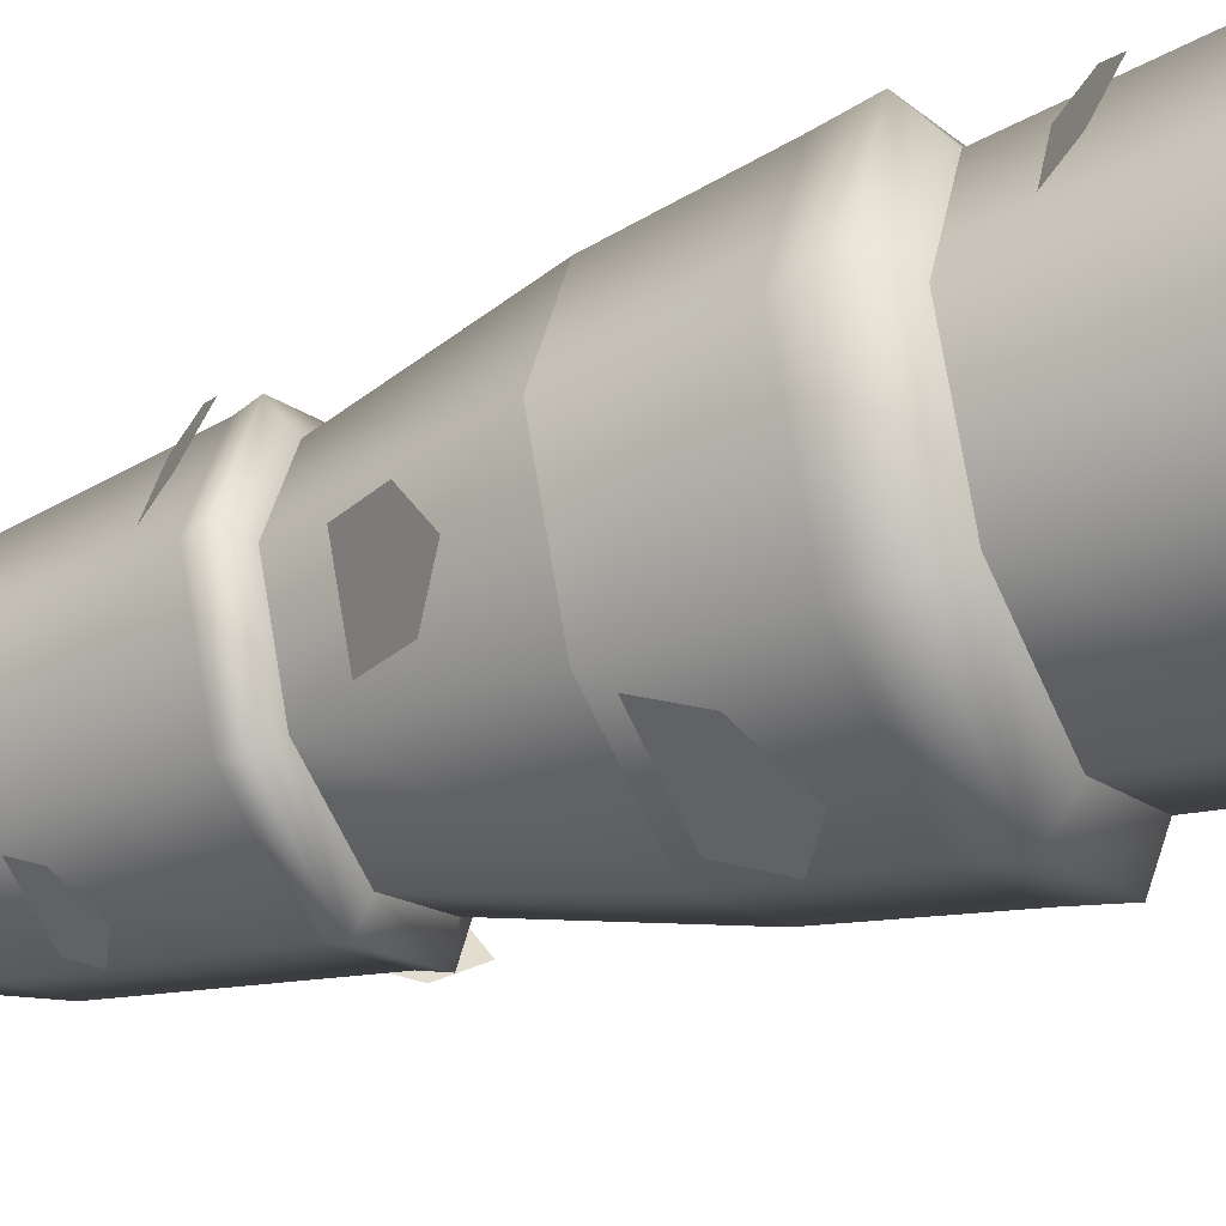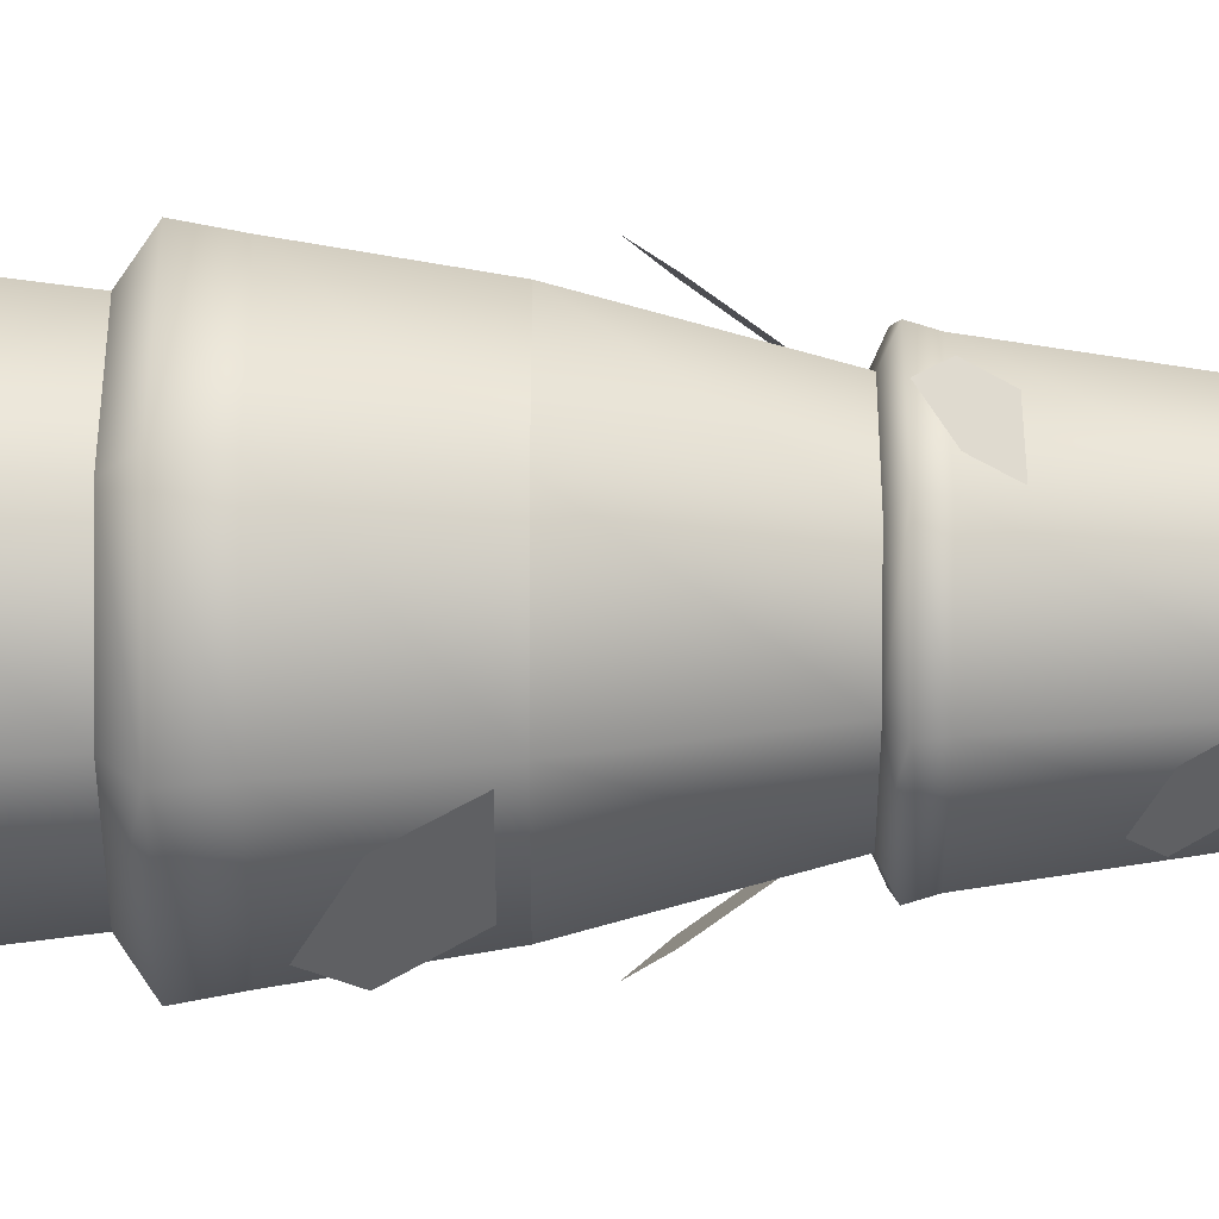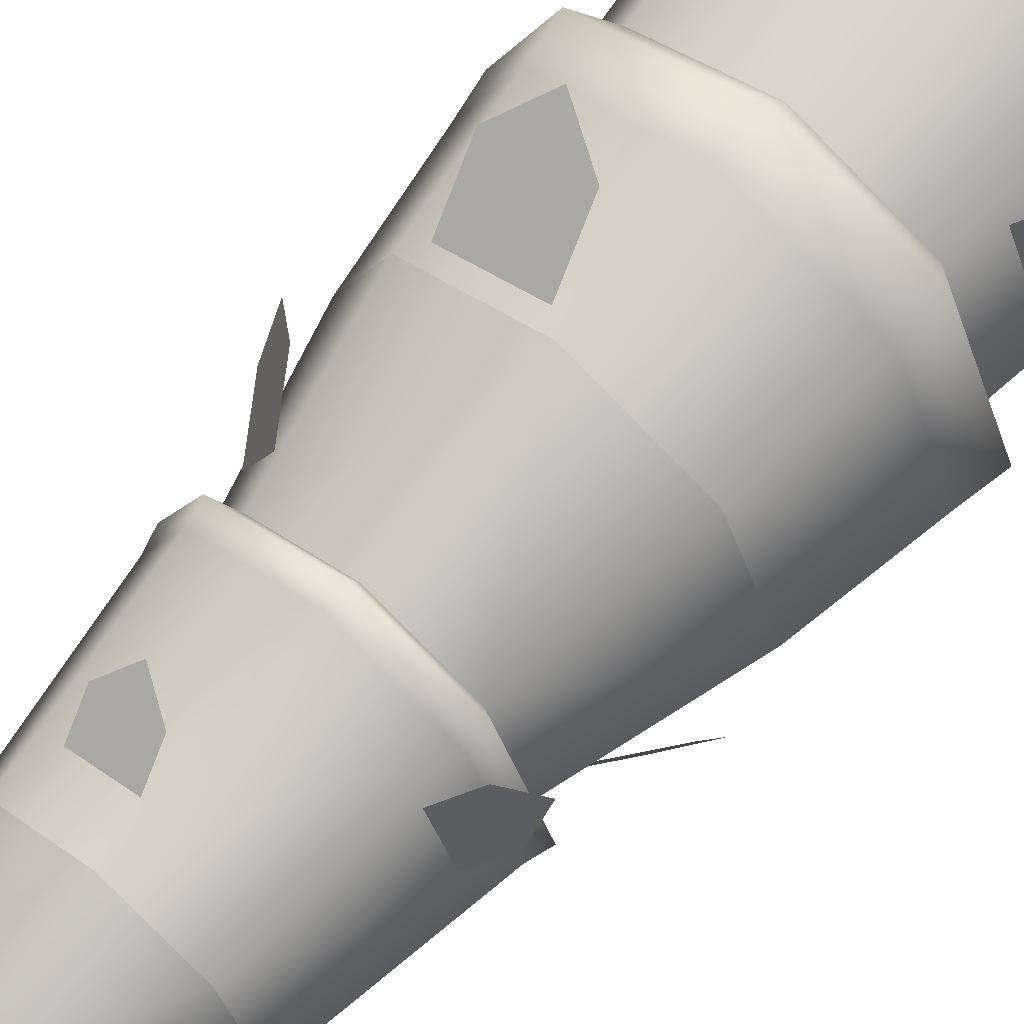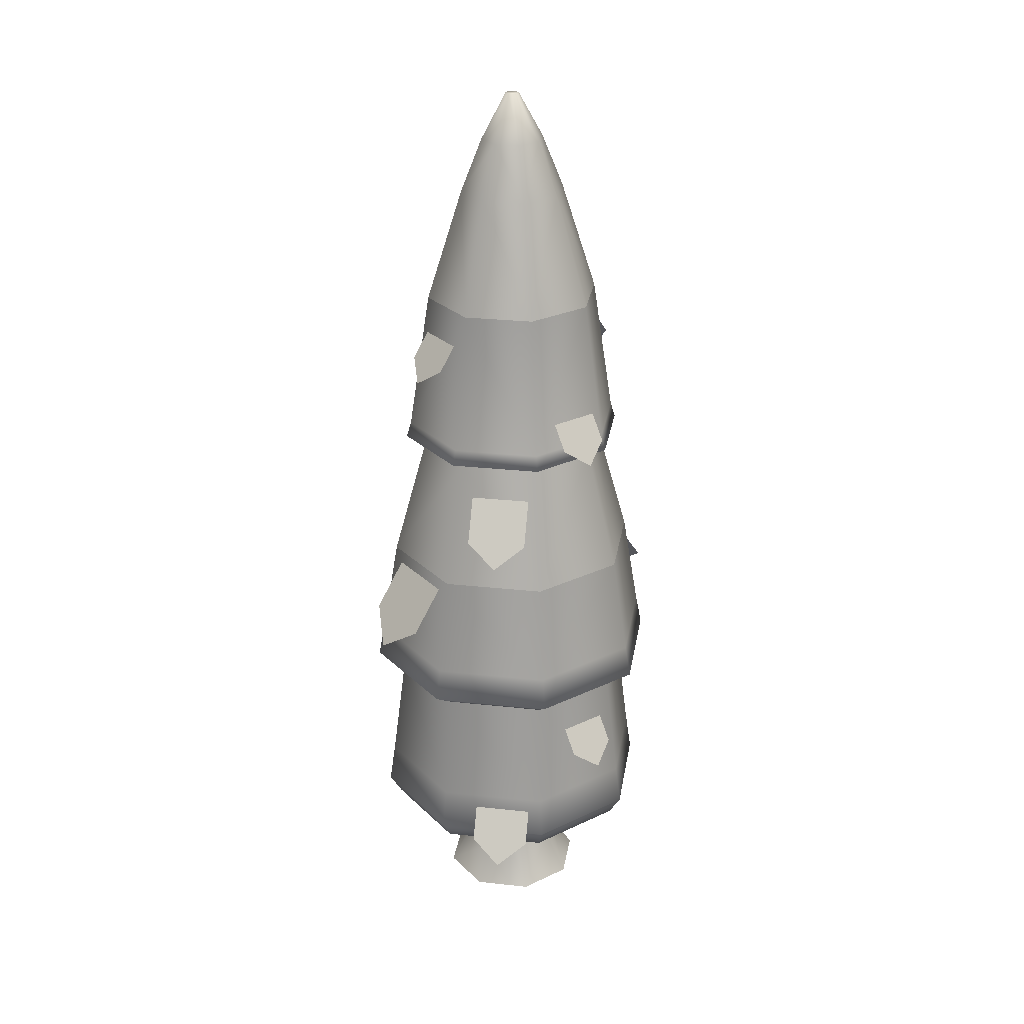
<metadata>
{"format":"obj","ext":"obj","renderer":"f3d","projection":"perspective","resolution":1024,"background":"white","views":[{"elev":-35.9,"azim":-64.2,"up":"+Z"},{"elev":-66.2,"azim":89.9,"up":"+Z"},{"elev":66.5,"azim":-139.4,"up":"+Z"},{"elev":27.8,"azim":76.9,"up":"+Y"}]}
</metadata>
<code>
o tree.005
v 13 1.126 -2.562
v 13 1.094 -2.342
v 13.4 1.126 -2.398
v 13.24 1.094 -2.242
v 12.09 2.59 -2
v 12.05 2.387 -2
v 12.36 2.59 -2.64
v 12.33 2.387 -2.668
v 12.44 1.126 -2
v 12.66 1.094 -2
v 12.6 1.126 -2.398
v 12.76 1.094 -2.242
v 13 1.126 -1.438
v 13 1.19 -1.175
v 13.4 1.126 -1.602
v 13.58 1.19 -1.417
v 13.19 5.978 -2
v 13.04 6.252 -2
v 13.14 5.978 -2.137
v 13.03 6.252 -2.03
v 13.34 1.094 -2
v 13.56 1.126 -2
v 12.86 5.978 -2.137
v 13 5.978 -2.193
v 12.97 6.252 -2.03
v 13 6.252 -2.043
v 13.24 1.094 -1.758
v 12.36 1.317 -2.636
v 13 1.317 -2.9
v 12.39 1.572 -2.61
v 13 1.572 -2.862
v 12.86 5.978 -1.863
v 12.81 5.978 -2
v 12.97 6.252 -1.97
v 12.96 6.252 -2
v 13.9 1.317 -2
v 13.64 1.317 -2.636
v 13.82 1.19 -2
v 13.58 1.19 -2.583
v 12.36 1.317 -1.364
v 12.1 1.317 -2
v 12.39 1.572 -1.39
v 12.14 1.572 -2
v 12.42 1.19 -1.417
v 12.6 1.126 -1.602
v 13 1.317 -1.1
v 13 2.387 -2.945
v 13 2.59 -2.906
v 13 1.572 -1.137
v 13.64 1.317 -1.364
v 13.61 1.572 -1.39
v 13 1.19 -2.825
v 13 5.978 -1.807
v 13 6.252 -1.957
v 12.18 1.19 -2
v 13.95 2.387 -2
v 13.91 2.59 -2
v 13.67 2.387 -2.668
v 13.64 2.59 -2.64
v 13.14 5.978 -1.863
v 13.03 6.252 -1.97
v 13.61 1.572 -2.61
v 13 4.025 -2.708
v 13.5 4.025 -2.5
v 13 4.119 -2.678
v 13.48 4.119 -2.48
v 13.67 2.387 -1.332
v 13 2.387 -1.055
v 13.64 2.59 -1.36
v 13 2.59 -1.094
v 13.86 1.572 -2
v 13.5 4.025 -1.5
v 13.48 4.119 -1.52
v 13.71 4.025 -2
v 13.68 4.119 -2
v 12.32 4.119 -2
v 12.29 4.025 -2
v 12.52 4.119 -2.48
v 12.5 4.025 -2.5
v 12.33 2.387 -1.332
v 12.36 2.59 -1.36
v 12.5 4.025 -1.5
v 12.52 4.119 -1.52
v 12.68 5.652 -2
v 12.77 5.652 -2.23
v 13 4.025 -1.292
v 13 4.119 -1.322
v 13 4.976 -1.455
v 12.61 4.976 -1.615
v 13.32 5.652 -2
v 13.23 5.652 -2.23
v 13.39 4.976 -2.385
v 13 4.976 -2.545
v 13 5.652 -2.325
v 13 5.652 -1.675
v 13.39 4.976 -1.615
v 13.23 5.652 -1.77
v 13.54 4.976 -2
v 12.46 4.976 -2
v 12.77 5.652 -1.77
v 12.61 4.976 -2.385
v 12.42 1.19 -2.583
v 12.76 1.094 -1.758
v 13 1.094 -1.658
v 12.42 3.97 -2
v 12.59 3.97 -1.588
v 13 3.97 -1.417
v 13.41 3.97 -1.588
v 13.58 3.97 -2
v 13.41 3.97 -2.412
v 13 3.97 -2.583
v 12.59 3.97 -2.412
v 12.23 2.268 -2
v 12.45 2.268 -2.545
v 12.45 2.268 -1.455
v 13 2.268 -1.229
v 13.55 2.268 -1.455
v 13.77 2.268 -2
v 13 2.268 -2.771
v 13.55 2.268 -2.545
v 13 3.204 -2.8
v 13.57 3.204 -2.566
v 13.57 3.204 -1.434
v 13.8 3.204 -2
v 12.43 3.204 -1.434
v 13 3.204 -1.2
v 12.43 3.204 -2.566
v 12.2 3.204 -2
v 13.36 4.611 -1.457
v 13.28 4.909 -1.649
v 13.25 4.502 -1.329
v 13 4.909 -1.534
v 13.08 4.611 -1.342
v 13.64 3.531 -1.562
v 13.41 3.891 -1.659
v 13.8 3.399 -1.695
v 13.55 3.891 -1.994
v 13.78 3.531 -1.898
v 13.57 2.854 -1.215
v 13.45 3.301 -1.504
v 13.4 2.691 -1.023
v 13.03 3.301 -1.332
v 13.15 2.854 -1.043
v 12.43 2.854 -2.785
v 12.55 3.301 -2.496
v 12.6 2.691 -2.977
v 12.97 3.301 -2.668
v 12.85 2.854 -2.957
v 12.64 4.611 -2.543
v 12.72 4.909 -2.351
v 12.75 4.502 -2.671
v 13 4.909 -2.466
v 12.92 4.611 -2.658
v 12.36 3.531 -2.438
v 12.59 3.891 -2.341
v 12.2 3.399 -2.305
v 12.45 3.891 -2.006
v 12.22 3.531 -2.102
v 12.18 1.304 -2.463
v 12.41 1.664 -2.366
v 12.02 1.172 -2.331
v 12.27 1.664 -2.031
v 12.04 1.304 -2.128
v 13.69 4.135 -2.18
v 13.5 4.433 -2.1
v 13.7 4.026 -2.348
v 13.38 4.433 -2.377
v 13.58 4.135 -2.457
v 13.82 1.304 -1.537
v 13.59 1.664 -1.634
v 13.98 1.172 -1.669
v 13.73 1.664 -1.969
v 13.96 1.304 -1.872
v 12.31 4.135 -1.82
v 12.5 4.433 -1.9
v 12.3 4.026 -1.652
v 12.62 4.433 -1.623
v 12.42 4.135 -1.543
v 12.19 1.889 -1.753
v 12.38 2.187 -1.833
v 12.17 1.78 -1.585
v 12.5 2.187 -1.556
v 12.3 1.889 -1.476
v 13.81 1.889 -2.247
v 13.62 2.187 -2.167
v 13.83 1.78 -2.415
v 13.5 2.187 -2.444
v 13.7 1.889 -2.524
v 13.45 0.5 -2
v 13.32 0.5 -2.318
v 13.4 0.5 -1.89
v 13.32 0.5 -1.682
v 13 0.5 -1.55
v 13 0.5 -2.45
v 12.68 0.5 -1.682
v 12.68 0.5 -2.318
v 12.55 0.5 -2
v 12.79 0.7561 -2.212
v 12.7 0.7561 -2
v 13 0.7561 -2.3
v 13.21 0.7561 -2.212
v 13.21 0.7561 -1.788
v 13 0.7561 -1.7
v 12.79 0.7561 -1.788
v 13.3 0.7561 -2
v 13.27 0.7561 -1.926
v 13 1.094 -2.225
v 13.16 1.094 -2.159
v 12.78 1.094 -2
v 12.84 1.094 -1.841
v 12.84 1.094 -2.159
v 13.22 1.094 -2
v 13 1.094 -1.775
v 13.16 1.094 -1.841
f 3 2 1
f 2 3 4
f 7 6 5
f 6 7 8
f 11 10 9
f 10 11 12
f 15 14 13
f 14 15 16
f 1 12 11
f 12 1 2
f 19 18 17
f 18 19 20
f 3 21 4
f 21 3 22
f 25 24 23
f 24 25 26
f 21 15 27
f 15 21 22
f 30 29 28
f 29 30 31
f 34 33 32
f 33 34 35
f 38 37 36
f 37 38 39
f 42 41 40
f 41 42 43
f 45 14 44
f 14 45 13
f 46 44 14
f 44 46 40
f 7 47 8
f 47 7 48
f 50 49 46
f 49 50 51
f 30 41 43
f 41 30 28
f 39 1 52
f 1 39 3
f 52 37 39
f 37 52 29
f 54 32 53
f 32 54 34
f 41 44 40
f 44 41 55
f 58 57 56
f 57 58 59
f 61 53 60
f 53 61 54
f 29 62 37
f 62 29 31
f 65 64 63
f 64 65 66
f 69 68 67
f 68 69 70
f 34 25 35
f 25 34 54
f 25 54 26
f 26 54 61
f 26 61 20
f 20 61 18
f 16 36 50
f 36 16 38
f 36 51 50
f 51 36 71
f 74 73 72
f 73 74 75
f 64 75 74
f 75 64 66
f 78 77 76
f 77 78 79
f 81 6 80
f 6 81 5
f 78 63 79
f 63 78 65
f 70 80 68
f 80 70 81
f 56 69 67
f 69 56 57
f 39 22 3
f 22 39 38
f 16 46 14
f 46 16 50
f 83 77 82
f 77 83 76
f 23 84 33
f 84 23 85
f 87 82 86
f 82 87 83
f 88 83 87
f 83 88 89
f 90 19 17
f 19 90 91
f 93 91 92
f 91 93 94
f 96 95 88
f 95 96 97
f 75 92 98
f 92 75 66
f 100 99 89
f 99 100 84
f 98 91 90
f 91 98 92
f 89 76 83
f 76 89 99
f 101 94 93
f 94 101 85
f 93 66 65
f 66 93 92
f 60 95 97
f 95 60 53
f 96 87 73
f 87 96 88
f 85 99 84
f 99 85 101
f 90 60 97
f 60 90 17
f 95 89 88
f 89 95 100
f 23 94 85
f 94 23 24
f 73 86 72
f 86 73 87
f 101 76 99
f 76 101 78
f 32 84 100
f 84 32 33
f 98 97 96
f 97 98 90
f 49 40 46
f 40 49 42
f 52 11 102
f 11 52 1
f 101 65 78
f 65 101 93
f 37 71 36
f 71 37 62
f 24 91 94
f 91 24 19
f 12 103 10
f 103 12 2
f 103 2 104
f 104 2 4
f 104 4 27
f 27 4 21
f 27 13 104
f 13 27 15
f 35 23 33
f 23 35 25
f 103 13 45
f 13 103 104
f 28 52 102
f 52 28 29
f 10 45 9
f 45 10 103
f 26 19 24
f 19 26 20
f 28 55 41
f 55 28 102
f 22 16 15
f 16 22 38
f 48 58 47
f 58 48 59
f 102 9 55
f 9 102 11
f 9 44 55
f 44 9 45
f 17 61 60
f 61 17 18
f 53 100 95
f 100 53 32
f 75 96 73
f 96 75 98
f 105 82 77
f 82 105 106
f 106 86 82
f 86 106 107
f 108 86 107
f 86 108 72
f 109 72 108
f 72 109 74
f 64 109 110
f 109 64 74
f 64 111 63
f 111 64 110
f 79 105 77
f 105 79 112
f 63 112 79
f 112 63 111
f 8 113 6
f 113 8 114
f 113 80 6
f 80 113 115
f 115 68 80
f 68 115 116
f 117 68 116
f 68 117 67
f 118 67 117
f 67 118 56
f 47 114 8
f 114 47 119
f 58 118 120
f 118 58 56
f 47 120 119
f 120 47 58
f 111 122 121
f 122 111 110
f 124 108 123
f 108 124 109
f 126 106 125
f 106 126 107
f 124 110 109
f 110 124 122
f 112 121 127
f 121 112 111
f 106 128 125
f 128 106 105
f 108 126 123
f 126 108 107
f 112 128 105
f 128 112 127
f 121 59 48
f 59 121 122
f 116 42 49
f 42 116 115
f 57 123 69
f 123 57 124
f 51 116 49
f 116 51 117
f 57 122 124
f 122 57 59
f 113 30 43
f 30 113 114
f 126 81 70
f 81 126 125
f 125 5 81
f 5 125 128
f 127 48 7
f 48 127 121
f 69 126 70
f 126 69 123
f 62 118 71
f 118 62 120
f 127 5 128
f 5 127 7
f 71 117 51
f 117 71 118
f 114 31 30
f 31 114 119
f 119 62 31
f 62 119 120
f 115 43 42
f 43 115 113
f 133 131 132
f 132 131 130
f 129 130 131
f 136 135 134
f 135 136 137
f 137 136 138
f 143 141 142
f 142 141 140
f 139 140 141
f 148 146 147
f 147 146 145
f 144 145 146
f 153 151 152
f 152 151 150
f 149 150 151
f 156 155 154
f 155 156 157
f 157 156 158
f 161 160 159
f 160 161 162
f 162 161 163
f 166 165 164
f 165 166 167
f 167 166 168
f 171 170 169
f 170 171 172
f 172 171 173
f 176 175 174
f 175 176 177
f 177 176 178
f 181 180 179
f 180 181 182
f 182 181 183
f 186 185 184
f 185 186 187
f 187 186 188
f 191 190 189
f 190 191 192
f 190 192 193
f 190 193 194
f 194 193 195
f 194 195 196
f 196 195 197
f 197 198 196
f 198 197 199
f 200 190 194
f 190 200 201
f 196 200 194
f 200 196 198
f 202 193 192
f 193 202 203
f 197 204 199
f 204 197 195
f 201 189 190
f 189 201 205
f 206 189 205
f 189 206 191
f 191 206 202
f 191 202 192
f 193 204 195
f 204 193 203
f 207 201 200
f 201 207 208
f 204 209 199
f 209 204 210
f 199 211 198
f 211 199 209
f 208 205 201
f 205 208 212
f 203 210 204
f 210 203 213
f 214 203 202
f 203 214 213
f 212 206 205
f 206 212 214
f 206 214 202
f 198 207 200
f 207 198 211
f 3 2 1
f 2 3 4
f 7 6 5
f 6 7 8
f 11 10 9
f 10 11 12
f 15 14 13
f 14 15 16
f 1 12 11
f 12 1 2
f 19 18 17
f 18 19 20
f 3 21 4
f 21 3 22
f 25 24 23
f 24 25 26
f 21 15 27
f 15 21 22
f 30 29 28
f 29 30 31
f 34 33 32
f 33 34 35
f 38 37 36
f 37 38 39
f 42 41 40
f 41 42 43
f 45 14 44
f 14 45 13
f 46 44 14
f 44 46 40
f 7 47 8
f 47 7 48
f 50 49 46
f 49 50 51
f 30 41 43
f 41 30 28
f 39 1 52
f 1 39 3
f 52 37 39
f 37 52 29
f 54 32 53
f 32 54 34
f 41 44 40
f 44 41 55
f 58 57 56
f 57 58 59
f 61 53 60
f 53 61 54
f 29 62 37
f 62 29 31
f 65 64 63
f 64 65 66
f 69 68 67
f 68 69 70
f 34 25 35
f 25 34 54
f 25 54 26
f 26 54 61
f 26 61 20
f 20 61 18
f 16 36 50
f 36 16 38
f 36 51 50
f 51 36 71
f 74 73 72
f 73 74 75
f 64 75 74
f 75 64 66
f 78 77 76
f 77 78 79
f 81 6 80
f 6 81 5
f 78 63 79
f 63 78 65
f 70 80 68
f 80 70 81
f 56 69 67
f 69 56 57
f 39 22 3
f 22 39 38
f 16 46 14
f 46 16 50
f 83 77 82
f 77 83 76
f 23 84 33
f 84 23 85
f 87 82 86
f 82 87 83
f 88 83 87
f 83 88 89
f 90 19 17
f 19 90 91
f 93 91 92
f 91 93 94
f 96 95 88
f 95 96 97
f 75 92 98
f 92 75 66
f 100 99 89
f 99 100 84
f 98 91 90
f 91 98 92
f 89 76 83
f 76 89 99
f 101 94 93
f 94 101 85
f 93 66 65
f 66 93 92
f 60 95 97
f 95 60 53
f 96 87 73
f 87 96 88
f 85 99 84
f 99 85 101
f 90 60 97
f 60 90 17
f 95 89 88
f 89 95 100
f 23 94 85
f 94 23 24
f 73 86 72
f 86 73 87
f 101 76 99
f 76 101 78
f 32 84 100
f 84 32 33
f 98 97 96
f 97 98 90
f 49 40 46
f 40 49 42
f 52 11 102
f 11 52 1
f 101 65 78
f 65 101 93
f 37 71 36
f 71 37 62
f 24 91 94
f 91 24 19
f 12 103 10
f 103 12 2
f 103 2 104
f 104 2 4
f 104 4 27
f 27 4 21
f 27 13 104
f 13 27 15
f 35 23 33
f 23 35 25
f 103 13 45
f 13 103 104
f 28 52 102
f 52 28 29
f 10 45 9
f 45 10 103
f 26 19 24
f 19 26 20
f 28 55 41
f 55 28 102
f 22 16 15
f 16 22 38
f 48 58 47
f 58 48 59
f 102 9 55
f 9 102 11
f 9 44 55
f 44 9 45
f 17 61 60
f 61 17 18
f 53 100 95
f 100 53 32
f 75 96 73
f 96 75 98
f 105 82 77
f 82 105 106
f 106 86 82
f 86 106 107
f 108 86 107
f 86 108 72
f 109 72 108
f 72 109 74
f 64 109 110
f 109 64 74
f 64 111 63
f 111 64 110
f 79 105 77
f 105 79 112
f 63 112 79
f 112 63 111
f 8 113 6
f 113 8 114
f 113 80 6
f 80 113 115
f 115 68 80
f 68 115 116
f 117 68 116
f 68 117 67
f 118 67 117
f 67 118 56
f 47 114 8
f 114 47 119
f 58 118 120
f 118 58 56
f 47 120 119
f 120 47 58
f 111 122 121
f 122 111 110
f 124 108 123
f 108 124 109
f 126 106 125
f 106 126 107
f 124 110 109
f 110 124 122
f 112 121 127
f 121 112 111
f 106 128 125
f 128 106 105
f 108 126 123
f 126 108 107
f 112 128 105
f 128 112 127
f 121 59 48
f 59 121 122
f 116 42 49
f 42 116 115
f 57 123 69
f 123 57 124
f 51 116 49
f 116 51 117
f 57 122 124
f 122 57 59
f 113 30 43
f 30 113 114
f 126 81 70
f 81 126 125
f 125 5 81
f 5 125 128
f 127 48 7
f 48 127 121
f 69 126 70
f 126 69 123
f 62 118 71
f 118 62 120
f 127 5 128
f 5 127 7
f 71 117 51
f 117 71 118
f 114 31 30
f 31 114 119
f 119 62 31
f 62 119 120
f 115 43 42
f 43 115 113
f 133 131 132
f 132 131 130
f 129 130 131
f 136 135 134
f 135 136 137
f 137 136 138
f 143 141 142
f 142 141 140
f 139 140 141
f 148 146 147
f 147 146 145
f 144 145 146
f 153 151 152
f 152 151 150
f 149 150 151
f 156 155 154
f 155 156 157
f 157 156 158
f 161 160 159
f 160 161 162
f 162 161 163
f 166 165 164
f 165 166 167
f 167 166 168
f 171 170 169
f 170 171 172
f 172 171 173
f 176 175 174
f 175 176 177
f 177 176 178
f 181 180 179
f 180 181 182
f 182 181 183
f 186 185 184
f 185 186 187
f 187 186 188
f 191 190 189
f 190 191 192
f 190 192 193
f 190 193 194
f 194 193 195
f 194 195 196
f 196 195 197
f 197 198 196
f 198 197 199
f 200 190 194
f 190 200 201
f 196 200 194
f 200 196 198
f 202 193 192
f 193 202 203
f 197 204 199
f 204 197 195
f 201 189 190
f 189 201 205
f 206 189 205
f 189 206 191
f 191 206 202
f 191 202 192
f 193 204 195
f 204 193 203
f 207 201 200
f 201 207 208
f 204 209 199
f 209 204 210
f 199 211 198
f 211 199 209
f 208 205 201
f 205 208 212
f 203 210 204
f 210 203 213
f 214 203 202
f 203 214 213
f 212 206 205
f 206 212 214
f 206 214 202
f 198 207 200
f 207 198 211

</code>
